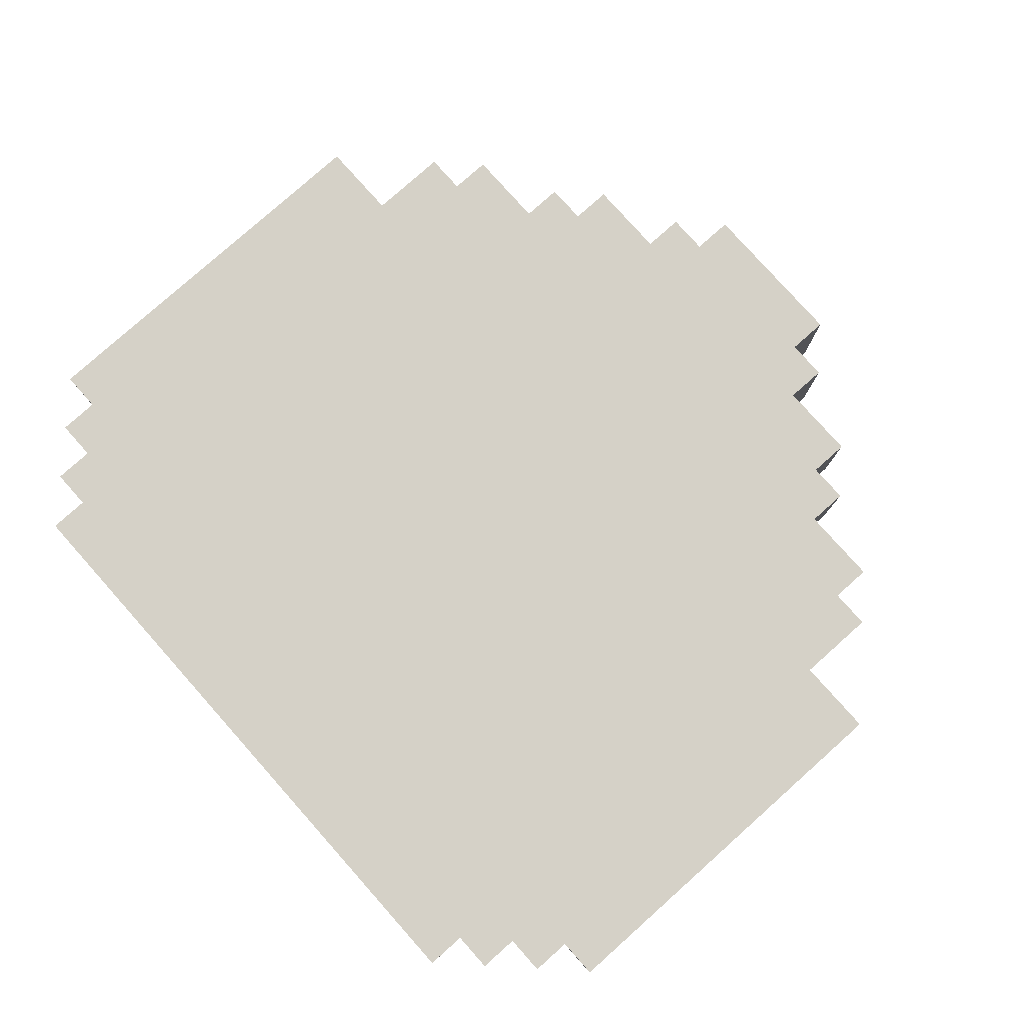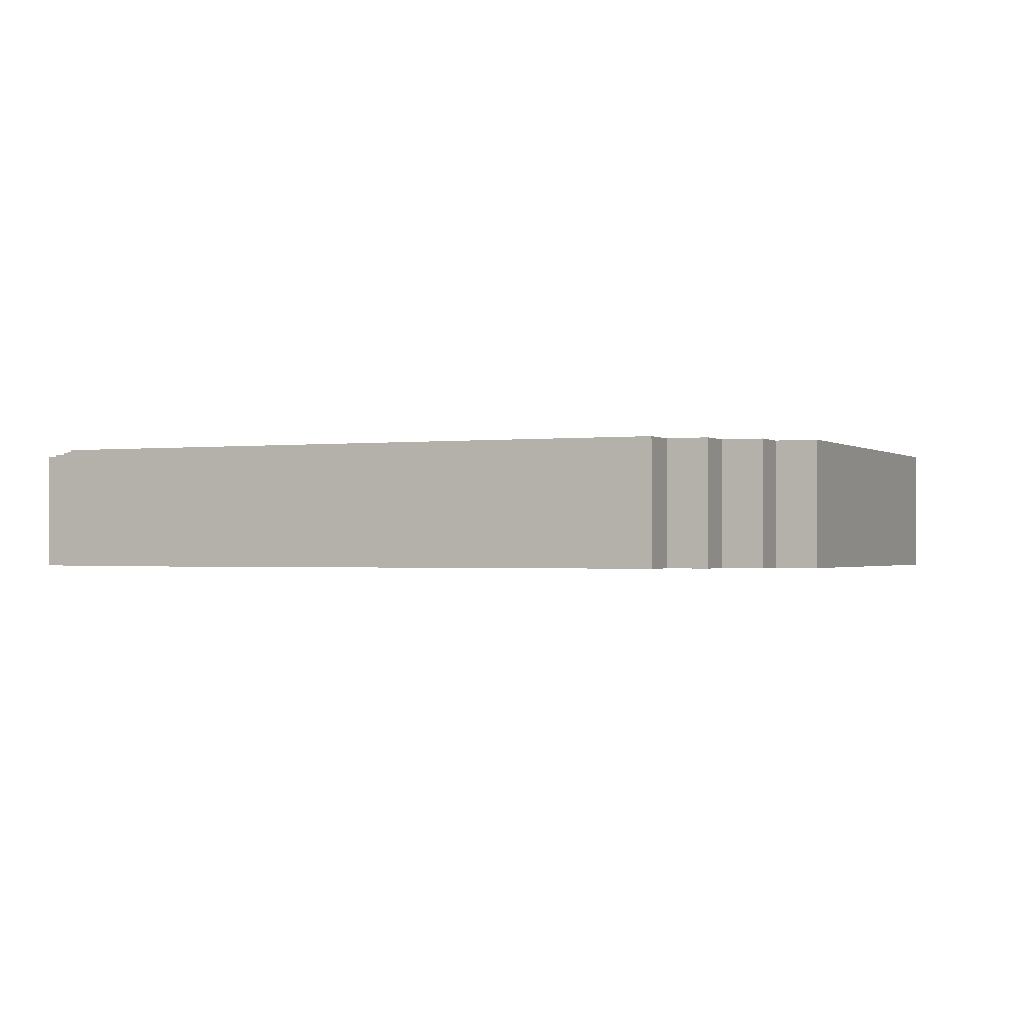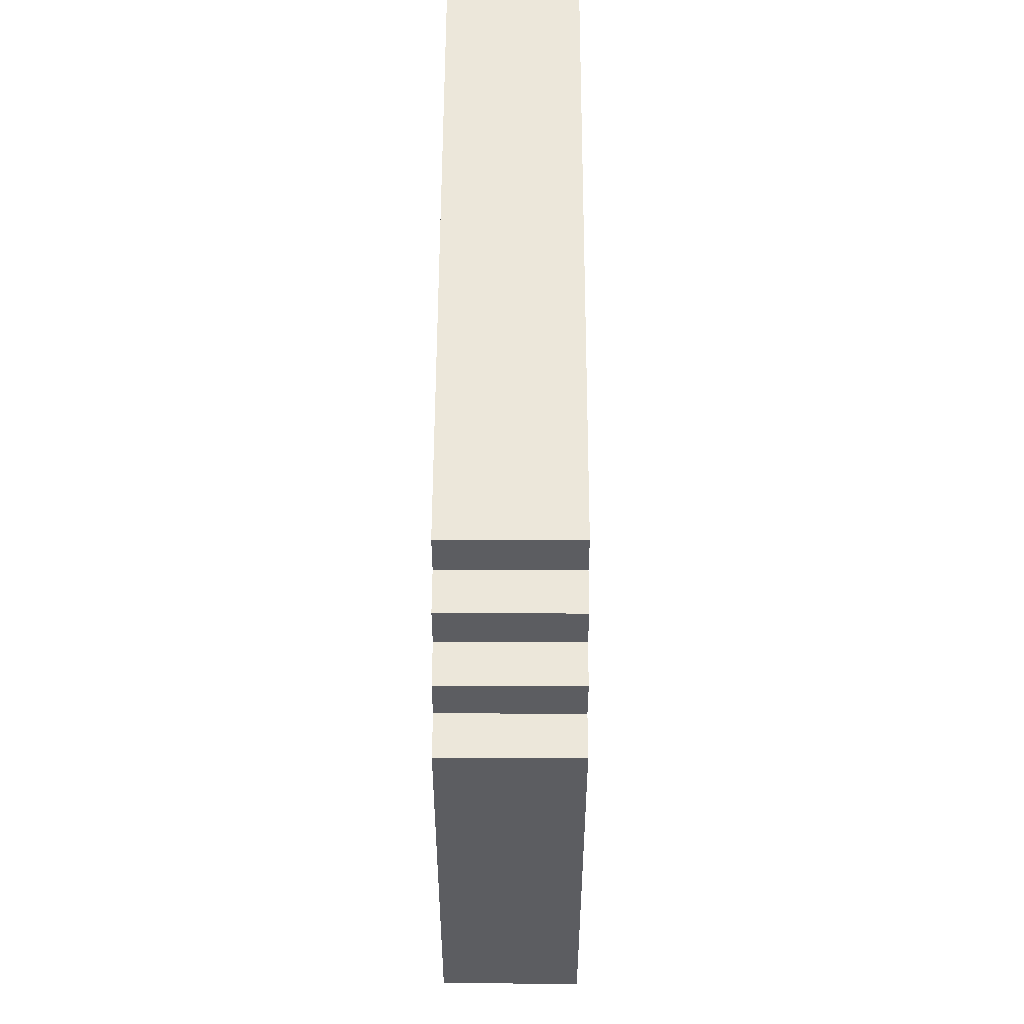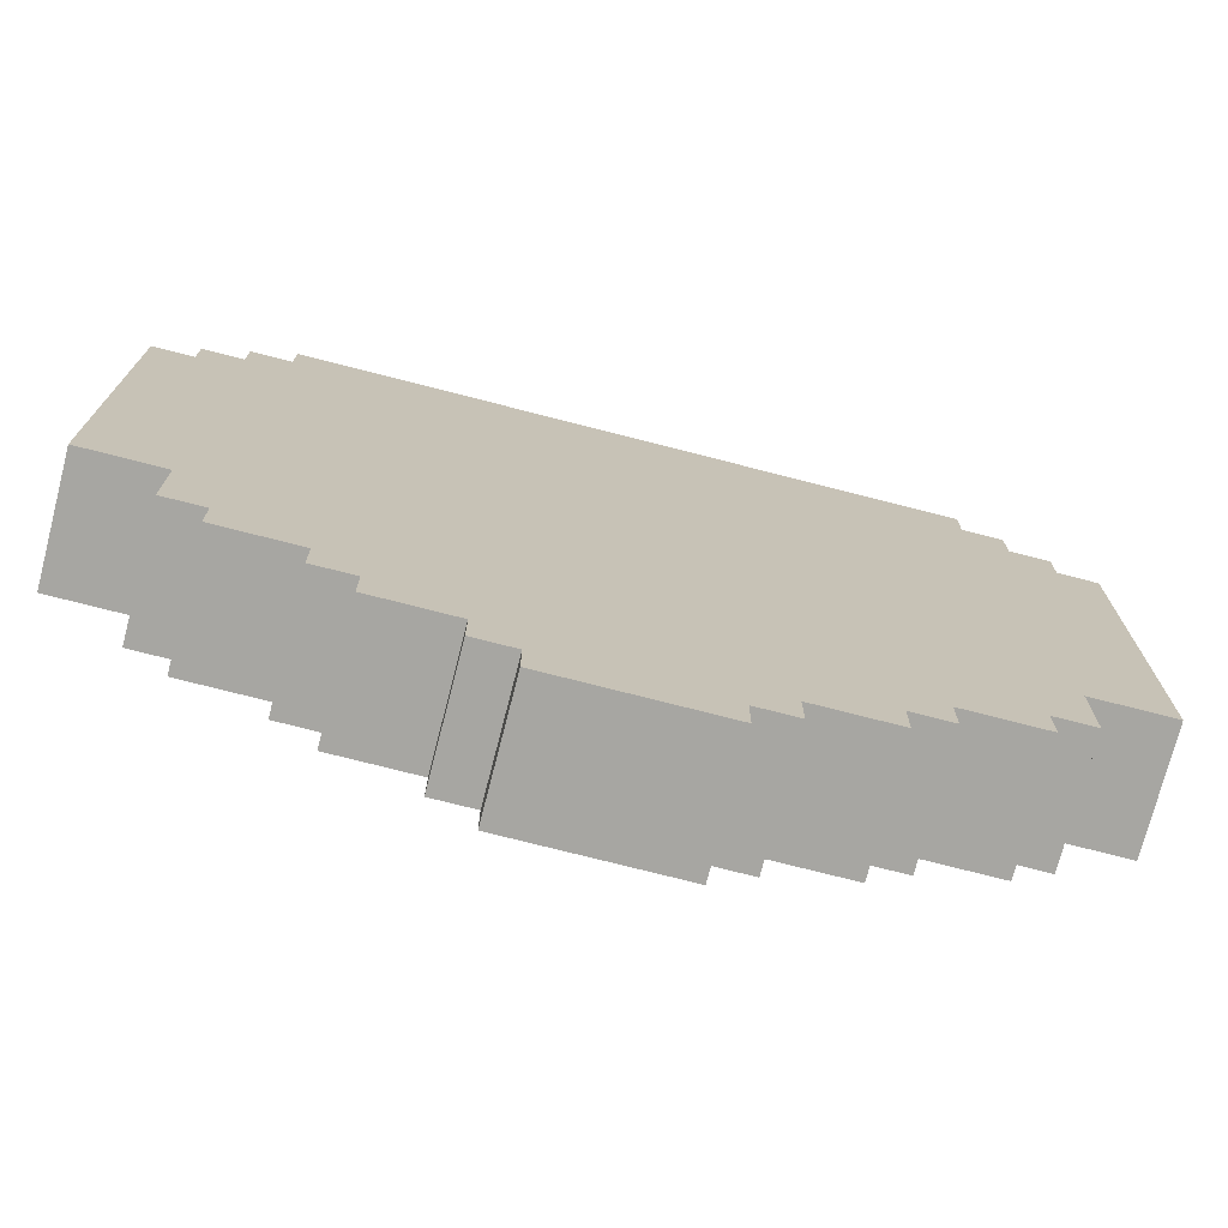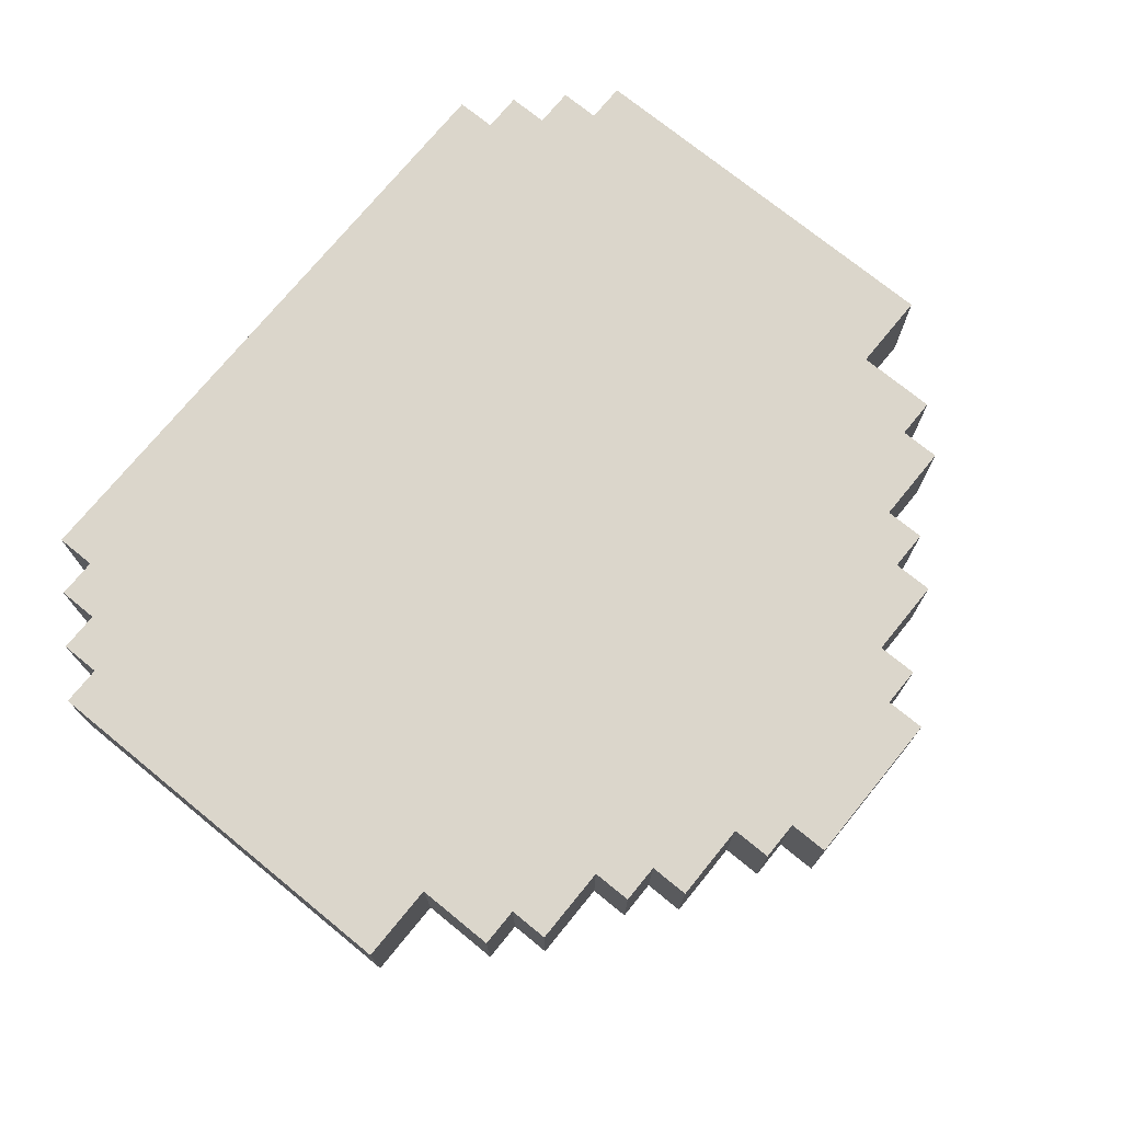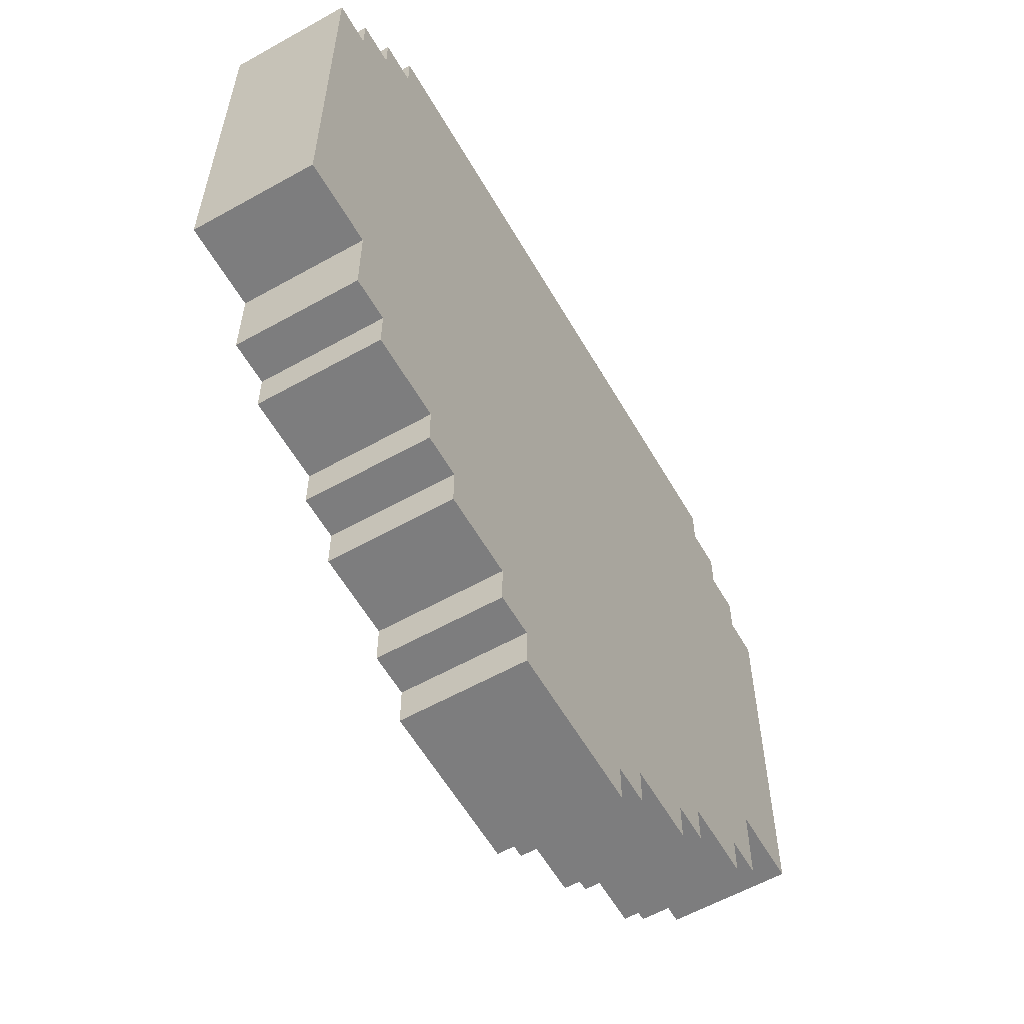
<metadata>
{"format":"obj","ext":"obj","renderer":"f3d","projection":"perspective","resolution":1024,"background":"white","views":[{"elev":79.3,"azim":-131.7,"up":"+Z"},{"elev":-1.0,"azim":-155.6,"up":"+Z"},{"elev":53.7,"azim":90.2,"up":"+Y"},{"elev":-74.0,"azim":165.6,"up":"+Y"},{"elev":73.6,"azim":-50.8,"up":"+Z"},{"elev":-59.2,"azim":-60.1,"up":"+Y"}]}
</metadata>
<code>
o
v 0.9 2.7 0
v 0.9 2.7 -0.3
v 0.9 3.7 0
v 0.9 3.7 -0.3
v 1 3.7 0
v 1 3.7 -0.3
v 1 3.8 0
v 1 3.8 -0.3
v 1.1 2.5 0
v 1.1 2.5 -0.3
v 1.1 2.7 0
v 1.1 2.7 -0.3
v 1.1 3.8 0
v 1.1 3.8 -0.3
v 1.1 3.9 0
v 1.1 3.9 -0.3
v 1.2 2.4 0
v 1.2 2.4 -0.3
v 1.2 2.5 0
v 1.2 2.5 -0.3
v 1.2 3.9 0
v 1.2 3.9 -0.3
v 1.2 4 0
v 1.2 4 -0.3
v 1.4 2.3 0
v 1.4 2.3 -0.3
v 1.4 2.4 0
v 1.4 2.4 -0.3
v 1.5 2.2 0
v 1.5 2.2 -0.3
v 1.5 2.3 0
v 1.5 2.3 -0.3
v 1.7 2.1 0
v 1.7 2.1 -0.3
v 1.7 2.2 0
v 1.7 2.2 -0.3
v 1.8 2 0
v 1.8 2 -0.3
v 1.8 2.1 0
v 1.8 2.1 -0.3
v 2.2 2 0
v 2.2 2 -0.3
v 2.2 2.1 0
v 2.2 2.1 -0.3
v 2.3 2.1 0
v 2.3 2.1 -0.3
v 2.3 2.2 0
v 2.3 2.2 -0.3
v 2.5 2.2 0
v 2.5 2.2 -0.3
v 2.5 2.3 0
v 2.5 2.3 -0.3
v 2.6 2.3 0
v 2.6 2.3 -0.3
v 2.6 2.4 0
v 2.6 2.4 -0.3
v 2.8 2.4 0
v 2.8 2.4 -0.3
v 2.8 2.5 0
v 2.8 2.5 -0.3
v 2.8 3.9 0
v 2.8 3.9 -0.3
v 2.8 4 0
v 2.8 4 -0.3
v 2.9 2.5 0
v 2.9 2.5 -0.3
v 2.9 2.7 0
v 2.9 2.7 -0.3
v 2.9 3.8 0
v 2.9 3.8 -0.3
v 2.9 3.9 0
v 2.9 3.9 -0.3
v 3 3.7 0
v 3 3.7 -0.3
v 3 3.8 0
v 3 3.8 -0.3
v 3.1 2.7 0
v 3.1 2.7 -0.3
v 3.1 3.7 0
v 3.1 3.7 -0.3
v 0.9 2.7 0
v 0.9 3.7 0
v 1 3.7 0
v 1 3.8 0
v 1.1 2.5 0
v 1.1 2.7 0
v 1.1 2.9 0
v 1.1 3.6 0
v 1.1 3.8 0
v 1.1 3.9 0
v 1.2 2.4 0
v 1.2 2.5 0
v 1.2 2.8 0
v 1.2 2.9 0
v 1.2 3.6 0
v 1.2 3.7 0
v 1.2 3.9 0
v 1.2 4 0
v 1.3 2.6 0
v 1.3 2.8 0
v 1.3 3.7 0
v 1.3 3.8 0
v 1.4 2.3 0
v 1.4 2.4 0
v 1.4 3.8 0
v 1.4 3.9 0
v 1.5 2.2 0
v 1.5 2.3 0
v 1.5 2.5 0
v 1.5 2.6 0
v 1.6 2.4 0
v 1.6 2.5 0
v 1.7 2.1 0
v 1.7 2.2 0
v 1.8 2 0
v 1.8 2.1 0
v 1.8 2.3 0
v 1.8 2.4 0
v 1.9 2.2 0
v 1.9 2.3 0
v 2.1 2.2 0
v 2.1 2.3 0
v 2.2 2 0
v 2.2 2.1 0
v 2.2 2.3 0
v 2.2 2.4 0
v 2.3 2.1 0
v 2.3 2.2 0
v 2.4 2.4 0
v 2.4 2.5 0
v 2.5 2.2 0
v 2.5 2.3 0
v 2.5 2.5 0
v 2.5 2.6 0
v 2.6 2.3 0
v 2.6 2.4 0
v 2.6 3.8 0
v 2.6 3.9 0
v 2.7 2.6 0
v 2.7 2.8 0
v 2.7 3.7 0
v 2.7 3.8 0
v 2.8 2.4 0
v 2.8 2.5 0
v 2.8 2.8 0
v 2.8 2.9 0
v 2.8 3.6 0
v 2.8 3.7 0
v 2.8 3.9 0
v 2.8 4 0
v 2.9 2.5 0
v 2.9 2.7 0
v 2.9 2.9 0
v 2.9 3.6 0
v 2.9 3.8 0
v 2.9 3.9 0
v 3 3.7 0
v 3 3.8 0
v 3.1 2.7 0
v 3.1 3.7 0
v 0.9 2.7 -0.3
v 0.9 3.7 -0.3
v 1 3.7 -0.3
v 1 3.8 -0.3
v 1.1 2.5 -0.3
v 1.1 2.7 -0.3
v 1.1 2.9 -0.3
v 1.1 3.6 -0.3
v 1.1 3.8 -0.3
v 1.1 3.9 -0.3
v 1.2 2.4 -0.3
v 1.2 2.5 -0.3
v 1.2 2.8 -0.3
v 1.2 2.9 -0.3
v 1.2 3.6 -0.3
v 1.2 3.7 -0.3
v 1.2 3.9 -0.3
v 1.2 4 -0.3
v 1.3 2.6 -0.3
v 1.3 2.8 -0.3
v 1.3 3.7 -0.3
v 1.3 3.8 -0.3
v 1.4 2.3 -0.3
v 1.4 2.4 -0.3
v 1.4 3.8 -0.3
v 1.4 3.9 -0.3
v 1.5 2.2 -0.3
v 1.5 2.3 -0.3
v 1.5 2.5 -0.3
v 1.5 2.6 -0.3
v 1.6 2.4 -0.3
v 1.6 2.5 -0.3
v 1.7 2.1 -0.3
v 1.7 2.2 -0.3
v 1.8 2 -0.3
v 1.8 2.1 -0.3
v 1.8 2.3 -0.3
v 1.8 2.4 -0.3
v 1.9 2.2 -0.3
v 1.9 2.3 -0.3
v 2.1 2.2 -0.3
v 2.1 2.3 -0.3
v 2.2 2 -0.3
v 2.2 2.1 -0.3
v 2.2 2.3 -0.3
v 2.2 2.4 -0.3
v 2.3 2.1 -0.3
v 2.3 2.2 -0.3
v 2.4 2.4 -0.3
v 2.4 2.5 -0.3
v 2.5 2.2 -0.3
v 2.5 2.3 -0.3
v 2.5 2.5 -0.3
v 2.5 2.6 -0.3
v 2.6 2.3 -0.3
v 2.6 2.4 -0.3
v 2.6 3.8 -0.3
v 2.6 3.9 -0.3
v 2.7 2.6 -0.3
v 2.7 2.8 -0.3
v 2.7 3.7 -0.3
v 2.7 3.8 -0.3
v 2.8 2.4 -0.3
v 2.8 2.5 -0.3
v 2.8 2.8 -0.3
v 2.8 2.9 -0.3
v 2.8 3.6 -0.3
v 2.8 3.7 -0.3
v 2.8 3.9 -0.3
v 2.8 4 -0.3
v 2.9 2.5 -0.3
v 2.9 2.7 -0.3
v 2.9 2.9 -0.3
v 2.9 3.6 -0.3
v 2.9 3.8 -0.3
v 2.9 3.9 -0.3
v 3 3.7 -0.3
v 3 3.8 -0.3
v 3.1 2.7 -0.3
v 3.1 3.7 -0.3
v 1.8 2 0
v 2.2 2 0
v 1.8 2 -0.3
v 2.2 2 -0.3
v 1.7 2.1 0
v 1.8 2.1 0
v 2.2 2.1 0
v 2.3 2.1 0
v 1.7 2.1 -0.3
v 1.8 2.1 -0.3
v 2.2 2.1 -0.3
v 2.3 2.1 -0.3
v 1.5 2.2 0
v 1.7 2.2 0
v 2.3 2.2 0
v 2.5 2.2 0
v 1.5 2.2 -0.3
v 1.7 2.2 -0.3
v 2.3 2.2 -0.3
v 2.5 2.2 -0.3
v 1.4 2.3 0
v 1.5 2.3 0
v 2.5 2.3 0
v 2.6 2.3 0
v 1.4 2.3 -0.3
v 1.5 2.3 -0.3
v 2.5 2.3 -0.3
v 2.6 2.3 -0.3
v 1.2 2.4 0
v 1.4 2.4 0
v 2.6 2.4 0
v 2.8 2.4 0
v 1.2 2.4 -0.3
v 1.4 2.4 -0.3
v 2.6 2.4 -0.3
v 2.8 2.4 -0.3
v 1.1 2.5 0
v 1.2 2.5 0
v 2.8 2.5 0
v 2.9 2.5 0
v 1.1 2.5 -0.3
v 1.2 2.5 -0.3
v 2.8 2.5 -0.3
v 2.9 2.5 -0.3
v 0.9 2.7 0
v 1.1 2.7 0
v 2.9 2.7 0
v 3.1 2.7 0
v 0.9 2.7 -0.3
v 1.1 2.7 -0.3
v 2.9 2.7 -0.3
v 3.1 2.7 -0.3
v 0.9 3.7 0
v 1 3.7 0
v 3 3.7 0
v 3.1 3.7 0
v 0.9 3.7 -0.3
v 1 3.7 -0.3
v 3 3.7 -0.3
v 3.1 3.7 -0.3
v 1 3.8 0
v 1.1 3.8 0
v 2.9 3.8 0
v 3 3.8 0
v 1 3.8 -0.3
v 1.1 3.8 -0.3
v 2.9 3.8 -0.3
v 3 3.8 -0.3
v 1.1 3.9 0
v 1.2 3.9 0
v 2.8 3.9 0
v 2.9 3.9 0
v 1.1 3.9 -0.3
v 1.2 3.9 -0.3
v 2.8 3.9 -0.3
v 2.9 3.9 -0.3
v 1.2 4 0
v 2.8 4 0
v 1.2 4 -0.3
v 2.8 4 -0.3
f 3 2 1
f 4 2 3
f 7 6 5
f 8 6 7
f 11 10 9
f 12 10 11
f 15 14 13
f 16 14 15
f 19 18 17
f 20 18 19
f 23 22 21
f 24 22 23
f 27 26 25
f 28 26 27
f 31 30 29
f 32 30 31
f 35 34 33
f 36 34 35
f 39 38 37
f 40 38 39
f 41 42 43
f 43 42 44
f 45 46 47
f 47 46 48
f 49 50 51
f 51 50 52
f 53 54 55
f 55 54 56
f 57 58 59
f 59 58 60
f 61 62 63
f 63 62 64
f 65 66 67
f 67 66 68
f 69 70 71
f 71 70 72
f 73 74 75
f 75 74 76
f 77 78 79
f 79 78 80
f 83 82 81
f 86 83 81
f 86 84 83
f 87 84 86
f 88 84 87
f 89 84 88
f 92 86 85
f 92 87 86
f 93 87 92
f 94 88 87
f 94 87 93
f 95 90 89
f 95 88 94
f 95 89 88
f 96 90 95
f 97 90 96
f 99 92 91
f 99 93 92
f 100 94 93
f 100 93 99
f 100 95 94
f 100 96 95
f 101 98 97
f 101 96 100
f 101 97 96
f 102 98 101
f 104 99 91
f 105 98 102
f 105 100 99
f 105 101 100
f 105 102 101
f 106 98 105
f 108 104 103
f 109 99 104
f 109 104 108
f 110 105 99
f 110 99 109
f 110 106 105
f 111 108 107
f 111 109 108
f 112 110 109
f 112 109 111
f 114 111 107
f 116 114 113
f 117 111 114
f 117 114 116
f 118 112 111
f 118 111 117
f 119 117 116
f 119 116 115
f 120 118 117
f 120 117 119
f 121 119 115
f 121 120 119
f 122 118 120
f 122 120 121
f 123 121 115
f 123 122 121
f 124 122 123
f 125 118 122
f 125 122 124
f 126 112 118
f 126 118 125
f 127 125 124
f 127 126 125
f 128 126 127
f 129 112 126
f 129 126 128
f 130 110 112
f 130 112 129
f 131 129 128
f 131 130 129
f 132 130 131
f 133 110 130
f 133 130 132
f 134 106 110
f 134 110 133
f 135 133 132
f 135 134 133
f 136 134 135
f 137 106 134
f 138 98 106
f 138 106 137
f 139 137 134
f 139 134 136
f 140 137 139
f 141 137 140
f 142 138 137
f 142 137 141
f 143 139 136
f 143 140 139
f 144 140 143
f 145 141 140
f 145 140 144
f 146 141 145
f 147 141 146
f 148 142 141
f 148 141 147
f 149 98 138
f 149 142 148
f 149 138 142
f 150 98 149
f 151 146 145
f 151 145 144
f 152 146 151
f 153 147 146
f 153 146 152
f 154 148 147
f 154 147 153
f 154 149 148
f 155 149 154
f 156 149 155
f 157 153 152
f 157 155 154
f 157 154 153
f 158 155 157
f 159 157 152
f 160 157 159
f 161 162 163
f 161 163 166
f 163 164 166
f 166 164 167
f 167 164 168
f 168 164 169
f 165 166 172
f 166 167 172
f 172 167 173
f 167 168 174
f 173 167 174
f 169 170 175
f 174 168 175
f 168 169 175
f 175 170 176
f 176 170 177
f 171 172 179
f 172 173 179
f 173 174 180
f 179 173 180
f 174 175 180
f 175 176 180
f 177 178 181
f 180 176 181
f 176 177 181
f 181 178 182
f 171 179 184
f 182 178 185
f 179 180 185
f 180 181 185
f 181 182 185
f 185 178 186
f 183 184 188
f 184 179 189
f 188 184 189
f 179 185 190
f 189 179 190
f 185 186 190
f 187 188 191
f 188 189 191
f 189 190 192
f 191 189 192
f 187 191 194
f 193 194 196
f 194 191 197
f 196 194 197
f 191 192 198
f 197 191 198
f 196 197 199
f 195 196 199
f 197 198 200
f 199 197 200
f 195 199 201
f 199 200 201
f 200 198 202
f 201 200 202
f 195 201 203
f 201 202 203
f 203 202 204
f 202 198 205
f 204 202 205
f 198 192 206
f 205 198 206
f 204 205 207
f 205 206 207
f 207 206 208
f 206 192 209
f 208 206 209
f 192 190 210
f 209 192 210
f 208 209 211
f 209 210 211
f 211 210 212
f 210 190 213
f 212 210 213
f 190 186 214
f 213 190 214
f 212 213 215
f 213 214 215
f 215 214 216
f 214 186 217
f 186 178 218
f 217 186 218
f 214 217 219
f 216 214 219
f 219 217 220
f 220 217 221
f 217 218 222
f 221 217 222
f 216 219 223
f 219 220 223
f 223 220 224
f 220 221 225
f 224 220 225
f 225 221 226
f 226 221 227
f 221 222 228
f 227 221 228
f 218 178 229
f 228 222 229
f 222 218 229
f 229 178 230
f 225 226 231
f 224 225 231
f 231 226 232
f 226 227 233
f 232 226 233
f 227 228 234
f 233 227 234
f 228 229 234
f 234 229 235
f 235 229 236
f 232 233 237
f 234 235 237
f 233 234 237
f 237 235 238
f 232 237 239
f 239 237 240
f 243 242 241
f 244 242 243
f 249 246 245
f 250 246 249
f 251 248 247
f 252 248 251
f 257 254 253
f 258 254 257
f 259 256 255
f 260 256 259
f 265 262 261
f 266 262 265
f 267 264 263
f 268 264 267
f 273 270 269
f 274 270 273
f 275 272 271
f 276 272 275
f 281 278 277
f 282 278 281
f 283 280 279
f 284 280 283
f 289 286 285
f 290 286 289
f 291 288 287
f 292 288 291
f 293 294 297
f 297 294 298
f 295 296 299
f 299 296 300
f 301 302 305
f 305 302 306
f 303 304 307
f 307 304 308
f 309 310 313
f 313 310 314
f 311 312 315
f 315 312 316
f 317 318 319
f 319 318 320

</code>
